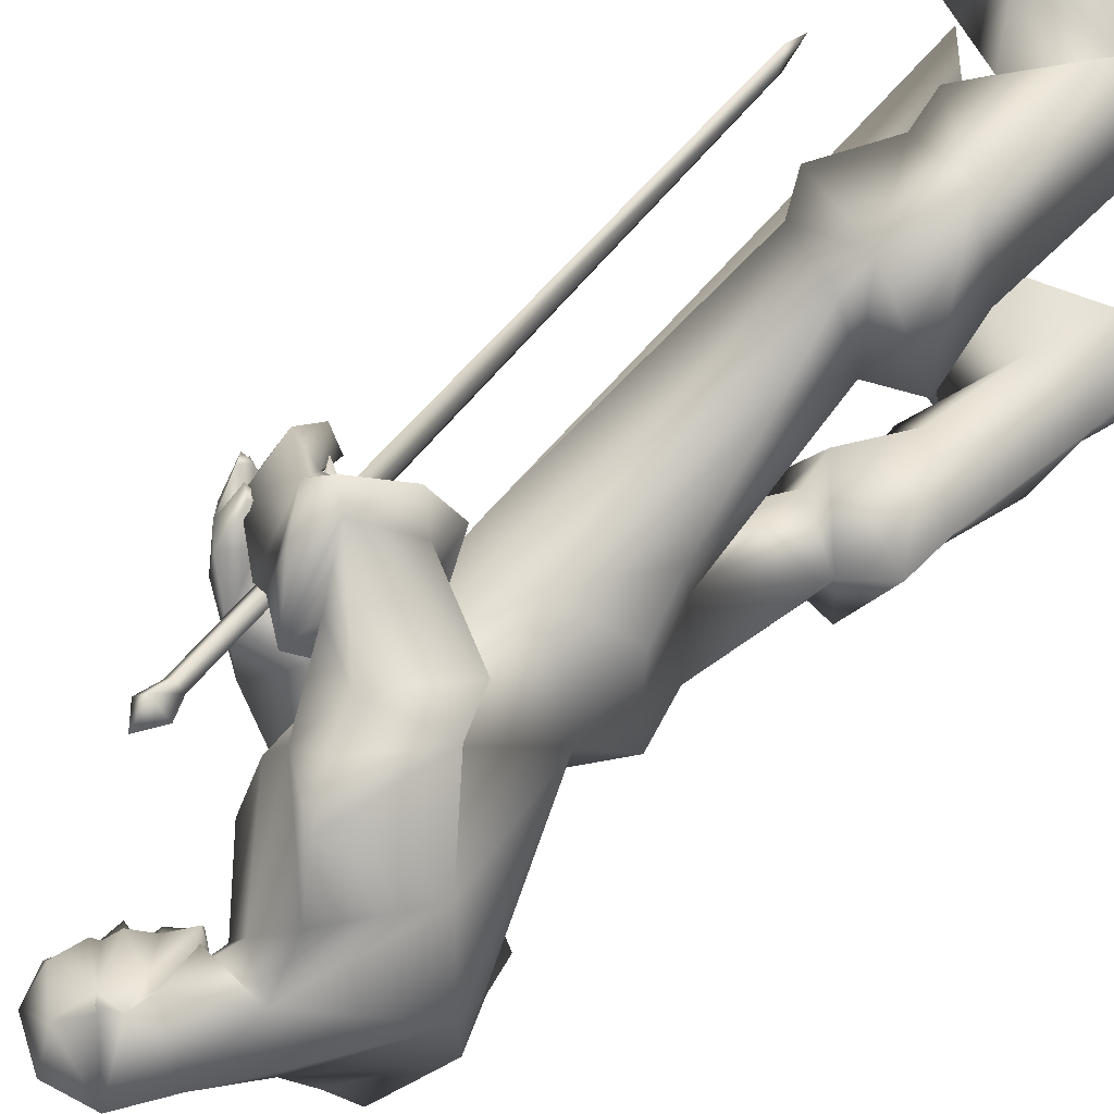
<metadata>
{"format":"obj","ext":"obj","renderer":"f3d","projection":"perspective","resolution":1024,"background":"white","views":[{"elev":54.9,"azim":-143.1,"up":"+Z"}]}
</metadata>
<code>
o statuehmcrusader
v -0.0466 0.5713 0.193
v -0.09857 0.9268 -1.03e-07
v 0.1534 1.043 -5.355e-08
v -0.1219 0.9692 0.142
v -0.1104 0.6357 0.3409
v -0.02846 1.155 0.2132
v -0.09857 0.9268 -1.03e-07
v -0.0466 0.5713 -0.193
v 0.1534 1.043 -5.355e-08
v 0.3313 1.061 -0.001513
v 0.3496 1.097 -0.04616
v 0.3394 0.09577 -0.002263
v 0.3509 1.097 0.04261
v 0.3521 0.06207 0.02676
v 0.3693 1.061 -0.002087
v 0.3637 0.0958 -0.002631
v 0.3512 0.06211 -0.0317
v 0.3517 -0.002883 -0.002513
v 0.1321 1.068 -0.14
v 0.1066 0.0024 -0.1708
v 0.06869 0.002371 -3.277e-08
v 0.1534 1.043 -5.355e-08
v 0.1693 0.002112 -2.514e-08
v 0.1066 0.002444 0.1708
v 0.1321 1.068 0.14
v 0.1534 1.043 -5.355e-08
v 0.1321 1.068 -0.14
v 0.1321 1.068 0.14
v 0.03056 1.751 -0.1143
v 0.04202 1.773 -0.05986
v -0.07818 1.761 -0.09051
v 0.04899 1.824 -0.08145
v 0.03961 1.827 -0.09062
v 0.05742 1.863 -0.07747
v 0.04202 1.773 -0.05986
v 0.03056 1.751 -0.1143
v 0.04202 1.773 0.05986
v 0.03056 1.751 0.1143
v -0.07818 1.761 0.09051
v 0.1027 1.861 -0.07876
v 0.05742 1.863 -0.07747
v 0.08793 1.879 -0.08761
v 0.08465 1.881 -0.07453
v 0.08793 1.879 -0.08761
v 0.05742 1.863 -0.07747
v 0.1027 1.861 -0.07876
v 0.1293 1.92 -0.06049
v 0.4543 1.119 0.06466
v 0.405 1.066 0.03635
v 0.4355 1.053 0.03721
v 0.3535 1.127 0.1265
v 0.3977 1.057 0.1226
v 0.4219 1.102 0.1393
v 0.4488 1.144 0.02702
v 0.4225 1.076 0.005301
v 0.4585 1.061 -0.007448
v 0.4355 1.053 0.03721
v 0.405 1.066 0.03635
v 0.4225 1.076 0.005301
v 0.4585 1.061 -0.007448
v 0.4391 1.078 -0.0402
v 0.396 1.11 0.04133
v 0.3189 1.179 0.03282
v 0.396 1.11 0.04133
v 0.405 1.066 0.03635
v 0.3723 1.06 0.07147
v 0.3956 1.056 0.07563
v 0.3977 1.057 0.1226
v 0.3535 1.127 0.1265
v 0.3189 1.179 0.03282
v 0.3189 1.179 0.03282
v 0.3535 1.127 0.1265
v 0.2206 1.13 0.1549
v 0.3956 1.056 0.07563
v 0.405 1.066 0.03635
v 0.4543 1.119 0.06466
v 0.3977 1.057 0.1226
v 0.4219 1.102 0.1393
v 0.4303 1.203 0.08771
v 0.3357 1.184 0.1842
v 0.3224 1.305 0.1014
v 0.4488 1.144 0.02702
v 0.4355 1.053 0.03721
v 0.4225 1.076 0.005301
v 0.432 1.16 -0.01955
v 0.4585 1.061 -0.007448
v 0.4391 1.078 -0.0402
v 0.3593 1.25 0.02294
v 0.2107 1.239 0.05645
v 0.3535 1.127 0.1265
v 0.3357 1.184 0.1842
v 0.2206 1.13 0.1549
v 0.4219 1.102 0.1393
v 0.401 1.195 0.09752
v 0.4309 1.191 0.1066
v 0.4008 1.218 0.1173
v 0.4732 1.134 0.06706
v 0.4778 1.198 0.03261
v 0.4684 1.164 0.08656
v 0.4684 1.164 0.08656
v 0.4778 1.198 0.03261
v 0.4215 1.163 0.0189
v 0.428 1.152 -0.03018
v 0.4493 1.145 0.06171
v 0.4515 1.127 0.002662
v 0.4699 1.143 -0.04266
v 0.4693 1.121 0.01192
v 0.3292 1.251 0.0189
v 0.2398 1.15 -0.1342
v 0.338 1.238 -0.02482
v 0.2832 1.217 0.03057
v 0.2832 1.217 0.03057
v 0.2638 1.28 -0.06941
v 0.2398 1.15 -0.1342
v 0.3023 1.257 0.0364
v 0.3292 1.251 0.0189
v 0.338 1.238 -0.02482
v 0.4008 1.218 0.1173
v 0.3827 1.23 0.04512
v 0.401 1.195 0.09752
v 0.4174 1.275 0.05516
v 0.3741 1.311 -0.03292
v 0.2638 1.28 -0.06941
v 0.3925 1.161 -0.08596
v 0.338 1.238 -0.02482
v 0.2398 1.15 -0.1342
v 0.06542 1.345 -0.2576
v 0.04736 1.242 -0.3213
v 0.03326 1.206 -0.2824
v 0.08193 1.204 -0.3831
v 0.116 1.28 -0.4077
v 0.1214 1.257 -0.4425
v 0.1432 1.349 -0.4277
v 0.1186 1.383 -0.3376
v 0.1416 1.43 -0.3254
v 0.0383 1.392 -0.1909
v 0.3478 1.178 -0.2019
v 0.1214 1.257 -0.4425
v 0.1432 1.349 -0.4277
v 0.3655 1.316 -0.1541
v 0.2898 1.345 -0.2213
v 0.1416 1.43 -0.3254
v 0.0383 1.392 -0.1909
v 0.1239 1.328 -0.1615
v 0.2638 1.28 -0.06941
v 0.03326 1.206 -0.2824
v 0.1239 1.328 -0.1615
v 0.0383 1.392 -0.1909
v 0.08193 1.204 -0.3831
v 0.1214 1.257 -0.4425
v 0.3478 1.178 -0.2019
v 0.2398 1.15 -0.1342
v 0.03326 1.206 -0.2824
v 0.2638 1.28 -0.06941
v -0.07622 1.653 0.3422
v -0.09122 1.7 0.2069
v -0.2065 1.561 0.1984
v 0.06794 1.528 0.2408
v -0.09122 1.7 0.2069
v -0.07622 1.653 0.3422
v -0.04117 1.572 0.3748
v -0.007902 1.489 0.3766
v 0.06794 1.528 0.2408
v -0.07622 1.653 0.3422
v 0.1155 1.399 0.3192
v 0.1433 1.319 0.4105
v 0.05184 1.337 0.2669
v -0.07245 1.388 0.1882
v -0.007902 1.489 0.3766
v -0.04117 1.572 0.3748
v -0.1358 1.447 0.3356
v -0.07622 1.653 0.3422
v -0.2065 1.561 0.1984
v 0.05184 1.337 0.2669
v 0.06346 1.253 0.3562
v -0.07245 1.388 0.1882
v -0.1178 1.371 0.3637
v 0.1433 1.319 0.4105
v -0.09122 1.7 -0.2069
v -0.1008 1.636 -0.3489
v -0.2065 1.561 -0.1984
v -0.09122 1.7 -0.2069
v 0.06794 1.528 -0.2408
v -0.1008 1.636 -0.3489
v 0.06542 1.345 -0.2576
v 0.06794 1.528 -0.2408
v -0.07245 1.388 -0.1882
v 0.1186 1.383 -0.3376
v -0.02959 1.471 -0.3715
v 0.116 1.28 -0.4077
v -0.06736 1.552 -0.3754
v -0.1008 1.636 -0.3489
v -0.06736 1.552 -0.3754
v -0.02959 1.471 -0.3715
v -0.144 1.431 -0.2998
v -0.1008 1.636 -0.3489
v -0.2065 1.561 -0.1984
v 0.116 1.28 -0.4077
v 0.04736 1.242 -0.3213
v -0.1267 1.352 -0.3193
v -0.07245 1.388 -0.1882
v 0.06542 1.345 -0.2576
v -0.2065 1.561 0.1984
v -0.07245 1.388 0.1882
v 0.06794 1.528 0.2408
v -0.09122 1.7 -0.2069
v -0.2065 1.561 -0.1984
v -0.07818 1.761 -0.09051
v -0.2423 1.605 -5.911e-08
v -0.1124 1.78 -1.892e-07
v -0.1175 1.205 -6.757e-08
v -0.07245 1.388 -0.1882
v -0.02846 1.155 -0.2134
v -0.2065 1.561 0.1984
v -0.09122 1.7 0.2069
v -0.07818 1.761 0.09051
v -0.07245 1.388 0.1882
v -0.02846 1.155 0.2132
v 0.05742 1.863 0.07747
v 0.03961 1.827 0.09062
v 0.04899 1.824 0.08145
v 0.04202 1.773 0.05986
v 0.03056 1.751 0.1143
v 0.1221 1.426 0.1493
v 0.1594 1.545 -6.864e-08
v 0.1173 1.525 0.1657
v 0.1321 1.068 0.14
v -0.02846 1.155 0.2132
v 0.06794 1.528 0.2408
v -0.07245 1.388 0.1882
v -0.02846 1.155 0.2132
v -0.02846 1.155 -0.2134
v 0.1221 1.426 -0.1493
v 0.1321 1.068 -0.14
v 0.1534 1.043 -5.355e-08
v -0.07245 1.388 -0.1882
v -0.02846 1.155 -0.2134
v 0.002629 1.703 0.09027
v -0.09122 1.7 0.2069
v 0.05179 1.687 -6.073e-08
v 0.1173 1.525 -0.1657
v 0.06794 1.528 -0.2408
v 0.002629 1.703 -0.09027
v -0.09122 1.7 -0.2069
v -0.07818 1.761 -0.09051
v -0.07818 1.761 0.09051
v 0.04202 1.773 0.05986
v 0.05179 1.687 -6.073e-08
v -0.07818 1.761 0.09051
v -0.07818 1.761 -0.09051
v 0.04202 1.773 -0.05986
v 0.05511 1.717 -1.139e-07
v 0.1293 1.92 0.06049
v 0.08465 1.881 0.07453
v 0.1027 1.861 0.07876
v 0.08793 1.879 0.08761
v 0.05742 1.863 0.07747
v 0.1967 1.911 -7.326e-08
v 0.1293 1.92 -0.06049
v 0.1168 1.966 -1.316e-07
v 0.08465 1.881 -0.07453
v 0.02438 1.954 -2.006e-07
v 0.1293 1.92 0.06049
v 0.03056 1.751 -0.1143
v -0.07818 1.761 -0.09051
v 0.03961 1.827 -0.09062
v -0.03669 1.873 -1.398e-07
v -0.1124 1.78 -1.892e-07
v -0.07818 1.761 0.09051
v 0.05742 1.863 -0.07747
v 0.03056 1.751 0.1143
v 0.03961 1.827 0.09062
v 0.05742 1.863 0.07747
v 0.08465 1.881 0.07453
v 0.432 1.16 -0.01955
v 0.4391 1.078 -0.0402
v 0.3189 1.179 0.03282
v 0.3593 1.25 0.02294
v 0.3189 1.179 0.03282
v 0.2107 1.239 0.05645
v 0.3474 1.149 -0.03505
v 0.3016 1.114 -0.04364
v 0.3241 1.148 -0.0723
v 0.2107 1.239 0.05645
v 0.2206 1.13 0.1549
v 0.3474 1.149 -0.03505
v 0.3189 1.179 0.03282
v 0.3016 1.114 -0.04364
v 0.2107 1.239 0.05645
v 0.4309 1.191 0.1066
v 0.4161 1.192 0.0461
v 0.4526 1.235 0.05279
v 0.401 1.195 0.09752
v 0.3827 1.23 0.04512
v 0.3478 1.178 -0.2019
v 0.3925 1.161 -0.08596
v 0.2398 1.15 -0.1342
v 0.435 1.164 -0.1274
v 0.428 1.152 -0.03018
v 0.4699 1.143 -0.04266
v -0.02846 1.155 -0.2134
v 0.02559 0.5571 -0.3209
v -0.1104 0.6357 -0.3409
v -0.0466 0.5713 -0.193
v 0.1534 1.043 -5.355e-08
v 0.1321 1.068 -0.14
v -0.02846 1.155 0.2132
v -0.1104 0.6357 0.3409
v 0.02559 0.5571 0.3209
v 0.1321 1.068 0.14
v -0.0466 0.5713 0.193
v 0.3501 1.441 0.01999
v 0.3308 1.441 -0.001255
v 0.3311 1.141 -0.001456
v 0.3505 1.141 0.01979
v 0.3689 1.441 -0.001832
v 0.3693 1.141 -0.002033
v 0.3495 1.441 -0.02308
v 0.3499 1.141 -0.02328
v 0.1342 1.299 0.1497
v 0.2107 1.239 0.05645
v 0.2206 1.13 0.1549
v 0.05031 1.195 0.3387
v 0.009794 1.356 0.2131
v 0.09972 1.22 0.4037
v 0.3357 1.184 0.1842
v 0.1705 1.292 0.4444
v 0.2602 1.345 0.1763
v 0.2107 1.239 0.05645
v 0.1342 1.299 0.1497
v 0.3224 1.305 0.1014
v 0.3357 1.184 0.1842
v 0.009794 1.356 0.2131
v 0.1411 1.453 0.2866
v 0.1691 1.39 0.4125
v 0.1705 1.292 0.4444
v 0.4684 1.164 0.08656
v 0.4215 1.163 0.0189
v 0.4493 1.145 0.06171
v 0.4732 1.134 0.06706
v 0.4515 1.127 0.002662
v 0.4693 1.121 0.01192
v 0.428 1.152 -0.03018
v 0.4161 1.192 0.0461
v 0.3827 1.23 0.04512
v 0.338 1.238 -0.02482
v 0.3925 1.161 -0.08596
v 0.4385 1.163 0.1118
v 0.4664 1.155 0.1073
v 0.4778 1.198 0.03261
v 0.4466 1.186 0.1262
v 0.4526 1.235 0.05279
v 0.3127 1.108 -0.0012
v 0.3509 1.097 0.04261
v 0.3524 1.108 0.1408
v 0.3505 1.141 0.01979
v 0.3878 1.108 -0.002336
v 0.3693 1.141 -0.002033
v 0.3499 1.141 -0.02328
v 0.3693 1.061 -0.002087
v 0.3481 1.108 -0.1444
v 0.3496 1.097 -0.04616
v 0.3313 1.061 -0.001513
v 0.3311 1.141 -0.001456
v 0.1691 1.39 0.4125
v 0.1433 1.319 0.4105
v 0.1705 1.292 0.4444
v 0.09972 1.22 0.4037
v 0.06346 1.253 0.3562
v 0.05031 1.195 0.3387
v 0.05184 1.337 0.2669
v 0.009794 1.356 0.2131
v 0.1411 1.453 0.2866
v 0.1155 1.399 0.3192
v 0.4309 1.191 0.1066
v 0.4174 1.275 0.05516
v 0.4008 1.218 0.1173
v 0.4526 1.235 0.05279
v 0.4579 1.252 -0.06255
v 0.3741 1.311 -0.03292
v 0.3655 1.316 -0.1541
v 0.2638 1.28 -0.06941
v 0.4732 1.134 0.06706
v 0.4699 1.143 -0.04266
v 0.4693 1.121 0.01192
v 0.435 1.164 -0.1274
v 0.3478 1.178 -0.2019
v 0.4664 1.155 0.1073
v 0.4466 1.186 0.1262
v 0.3492 1.485 -0.0404
v 0.3153 1.485 -0.0009933
v 0.3497 1.531 -0.001481
v 0.3308 1.441 -0.001255
v 0.3503 1.485 0.03737
v 0.3501 1.441 0.01999
v 0.3842 1.485 -0.002035
v 0.3689 1.441 -0.001832
v 0.3495 1.441 -0.02308
v -0.1104 0.6357 -0.3409
v -0.1219 0.9692 -0.142
v -0.02846 1.155 -0.2134
v -0.1104 0.6357 -0.3409
v -0.1607 0.6522 -0.2276
v -0.1505 1.096 -0.1266
v -0.02846 1.155 -0.2134
v -0.1175 1.205 -6.757e-08
v -0.02846 1.155 -0.2134
v -0.144 1.091 -5.451e-08
v -0.09857 0.9268 -1.03e-07
v -0.0466 0.5713 -0.193
v -0.1104 0.6357 0.3409
v -0.1607 0.6522 0.2276
v -0.1505 1.096 0.1266
v -0.02846 1.155 0.2132
v -0.0466 0.5713 0.193
v -0.02846 1.155 0.2132
v -0.2293 0.001758 -0.4353
v -0.2207 0.1489 -0.4412
v -0.03925 0.001758 -0.5296
v 0.02559 0.5571 -0.3209
v -0.1391 0.6024 -0.4174
v -0.1104 0.6357 -0.3409
v -0.0466 0.5713 -0.193
v -0.05905 0.5258 -0.1357
v -0.03093 0.3583 -0.353
v 0.05575 0.4791 -0.3409
v -0.1179 0.3664 -0.2088
v -0.1773 0.4295 -0.4098
v -0.02601 0.2774 -0.3706
v -0.22 0.1987 -0.4794
v -0.07874 0.2266 -0.3805
v -0.03851 0.1307 -0.5104
v -0.1179 0.3664 -0.2088
v -0.1179 0.3664 -0.2088
v -0.1566 0.146 -0.2334
v 0.05335 0.1066 -0.3043
v 0.1481 0.001758 -0.4036
v 0.1565 0.1064 -0.3961
v 0.03848 0.001758 -0.2881
v 0.05769 0.001758 -0.5281
v -0.2908 0.1599 -0.2922
v -0.31 0.001758 -0.3754
v -0.3233 0.001758 -0.2783
v -0.2276 0.001758 -0.2202
v -0.0466 0.5713 -0.193
v -0.1607 0.6522 -0.2276
v -0.05905 0.5258 -0.1357
v -0.2466 0.6072 -0.2066
v -0.1179 0.3664 -0.2088
v -0.1391 0.6024 -0.4174
v -0.1104 0.6357 -0.3409
v -0.2435 0.4663 -0.2516
v -0.1773 0.4295 -0.4098
v -0.2207 0.1489 -0.4412
v -0.2293 0.001758 -0.4353
v -0.22 0.1987 -0.4794
v -0.1179 0.3664 -0.2088
v -0.3233 0.001758 0.2783
v -0.2908 0.1599 0.2922
v -0.2276 0.001757 0.2202
v -0.31 0.001758 0.3754
v -0.2207 0.1489 0.4412
v -0.2293 0.001758 0.4353
v -0.1391 0.6024 0.4174
v -0.1104 0.6357 0.3409
v -0.1607 0.6522 0.2276
v -0.0466 0.5713 0.193
v -0.05905 0.5258 0.1357
v -0.2466 0.6072 0.2066
v -0.1773 0.4295 0.4098
v -0.22 0.1987 0.4794
v -0.2435 0.4663 0.2516
v -0.1566 0.146 0.2334
v -0.1179 0.3664 0.2088
v -0.03093 0.3583 0.353
v 0.05575 0.4791 0.3409
v -0.1566 0.146 0.2334
v 0.03848 0.001758 0.2881
v 0.05335 0.1066 0.3043
v 0.1565 0.1064 0.3961
v 0.1481 0.001758 0.4036
v 0.05769 0.001758 0.5281
v -0.03851 0.1307 0.5104
v -0.07874 0.2266 0.3805
v -0.02601 0.2774 0.3706
v -0.2207 0.1489 0.4412
v -0.2293 0.001758 0.4353
v -0.03925 0.001758 0.5296
v -0.1391 0.6024 0.4174
v 0.02559 0.5571 0.3209
v -0.1104 0.6357 0.3409
v -0.22 0.1987 0.4794
v -0.1773 0.4295 0.4098
v -0.0466 0.5713 0.193
v 0.1293 1.92 -0.06049
v 0.1912 1.855 -0.04974
v 0.1027 1.861 -0.07876
v 0.1967 1.911 -7.326e-08
v 0.1912 1.855 0.04974
v 0.1293 1.92 0.06049
v 0.1027 1.861 0.07876
v 0.2181 1.842 -6.079e-08
v 0.1918 1.796 -9.207e-08
v 0.1912 1.855 -0.04974
v 0.2181 1.842 -6.079e-08
v 0.1912 1.855 0.04974
v 0.1675 1.804 0.05895
v 0.1565 1.796 0.04994
v 0.1823 1.792 -1.059e-07
v 0.1654 1.79 -0.009739
v 0.1675 1.804 -0.05895
v 0.1757 1.741 -8.438e-08
v 0.1654 1.79 0.009739
v 0.1471 1.759 0.0193
v 0.06902 1.806 0.07879
v 0.08262 1.699 0.0284
v 0.1114 1.741 0.03625
v 0.1413 1.771 0.06116
v 0.05742 1.863 0.07747
v 0.1027 1.861 0.07876
v 0.08793 1.879 0.08761
v 0.04899 1.824 0.08145
v 0.04202 1.773 0.05986
v 0.08977 1.688 -8.135e-08
v 0.1151 1.708 -8.147e-08
v 0.05511 1.717 -1.139e-07
v 0.04202 1.773 0.05986
v 0.04202 1.773 -0.05986
v 0.08262 1.699 -0.0284
v 0.1114 1.741 -0.03625
v 0.1321 1.718 -7.375e-08
v 0.06902 1.806 -0.07879
v 0.1027 1.861 -0.07876
v 0.04899 1.824 -0.08145
v 0.04202 1.773 -0.05986
v 0.1413 1.771 -0.06116
v 0.1338 1.729 -7.843e-08
v 0.1471 1.759 -0.0193
v 0.1565 1.796 -0.04994
v 0.1538 1.747 -7.494e-08
g Geoset0
f 1 2 3
f 4 5 6
f 7 8 9
f 10 11 12
f 13 10 12
f 13 12 14
f 11 15 16
f 11 16 17
f 18 17 16
f 12 11 17
f 18 12 17
f 18 14 12
f 18 16 14
f 16 13 14
f 15 13 16
f 19 20 21
f 20 19 22
f 22 23 20
f 22 24 23
f 24 22 25
f 24 25 21
f 21 23 24
f 20 23 21
f 21 26 27
f 26 21 28
f 29 30 31
f 32 33 34
f 35 33 32
f 33 35 36
f 37 38 39
f 40 41 42
f 43 44 45
f 44 43 46
f 43 47 46
f 48 49 50
f 51 52 53
f 54 55 56
f 57 58 59
f 60 59 61
f 62 59 58
f 63 59 62
f 63 61 59
f 64 65 66
f 67 66 65
f 68 66 67
f 69 66 68
f 66 69 64
f 70 64 69
f 71 72 73
f 74 75 76
f 77 74 76
f 77 76 78
f 79 78 76
f 80 78 79
f 81 80 79
f 82 83 84
f 76 83 82
f 79 76 82
f 85 86 87
f 82 86 85
f 79 82 85
f 79 85 88
f 81 79 88
f 88 89 81
f 90 91 92
f 91 90 93
f 94 95 96
f 97 98 99
f 100 101 102
f 103 104 102
f 105 106 107
f 105 103 106
f 108 109 110
f 111 109 108
f 112 113 114
f 115 113 112
f 112 116 115
f 116 113 115
f 116 117 113
f 118 119 120
f 118 121 119
f 121 122 119
f 119 122 117
f 123 117 122
f 124 125 126
f 127 128 129
f 128 130 129
f 130 128 131
f 132 130 131
f 131 133 132
f 134 133 131
f 134 135 133
f 127 135 134
f 135 127 136
f 129 136 127
f 137 138 139
f 140 137 141
f 139 141 137
f 141 139 142
f 142 143 144
f 144 141 142
f 145 141 144
f 145 140 141
f 146 147 148
f 149 150 151
f 151 152 149
f 153 149 152
f 152 147 153
f 154 147 152
f 155 156 157
f 158 159 160
f 161 162 163
f 164 161 163
f 165 162 166
f 165 163 162
f 163 165 167
f 163 167 168
f 169 170 171
f 172 171 170
f 172 173 171
f 174 175 176
f 177 176 175
f 175 178 177
f 169 177 178
f 177 169 171
f 171 176 177
f 176 171 173
f 179 180 181
f 182 183 184
f 185 186 187
f 188 186 185
f 189 188 190
f 186 188 189
f 189 191 186
f 191 192 186
f 193 194 195
f 195 196 193
f 197 196 195
f 198 199 200
f 201 200 199
f 199 202 201
f 200 194 198
f 194 200 195
f 201 195 200
f 195 201 197
f 203 204 205
f 206 207 208
f 209 210 208
f 207 209 208
f 209 207 211
f 212 211 207
f 211 212 213
f 214 215 216
f 210 209 216
f 209 214 216
f 214 209 211
f 211 217 214
f 217 211 218
f 219 220 221
f 221 220 222
f 223 222 220
f 224 225 226
f 224 227 225
f 224 228 227
f 229 224 226
f 229 230 224
f 224 230 231
f 232 233 234
f 233 225 234
f 234 225 235
f 227 235 225
f 236 233 237
f 229 238 239
f 226 238 229
f 226 240 238
f 225 240 226
f 240 225 241
f 225 233 241
f 233 242 241
f 236 242 233
f 243 244 245
f 243 242 244
f 243 241 242
f 240 241 243
f 239 238 246
f 247 238 248
f 247 249 238
f 250 251 243
f 243 251 248
f 251 252 248
f 252 247 248
f 253 254 255
f 254 256 255
f 256 254 257
f 258 259 260
f 261 262 259
f 259 262 260
f 262 263 260
f 263 258 260
f 264 265 266
f 267 266 265
f 268 267 265
f 267 268 269
f 270 262 261
f 270 266 267
f 270 267 262
f 269 271 272
f 269 272 267
f 273 267 272
f 267 273 262
f 262 273 274
f 262 274 263
f 275 276 277
f 278 275 277
f 279 280 278
f 281 282 283
f 284 283 282
f 284 281 283
f 279 281 284
f 285 286 287
f 285 288 286
f 289 288 285
f 290 291 292
f 293 291 290
f 293 294 291
f 295 296 297
f 295 298 296
f 299 296 298
f 299 298 300
f 301 302 303
f 304 302 305
f 305 302 306
f 306 302 301
f 307 308 309
f 310 307 309
f 309 305 310
f 309 311 305
f 312 313 314
f 314 315 312
f 316 312 315
f 315 317 316
f 318 316 317
f 317 319 318
f 313 318 319
f 319 314 313
f 320 321 322
f 320 323 324
f 320 322 323
f 322 325 323
f 325 322 326
f 327 325 326
f 328 329 330
f 331 329 328
f 332 331 328
f 333 334 330
f 328 330 334
f 335 328 334
f 332 328 335
f 335 336 332
f 337 338 339
f 339 340 337
f 340 339 341
f 341 342 340
f 341 339 343
f 344 345 346
f 338 344 346
f 338 346 347
f 338 347 343
f 348 344 338
f 349 338 350
f 348 338 349
f 351 348 349
f 351 344 348
f 351 352 344
f 353 354 355
f 353 355 356
f 357 356 355
f 356 357 358
f 359 358 357
f 357 355 354
f 354 360 357
f 353 361 362
f 362 363 353
f 354 353 363
f 356 364 353
f 359 353 364
f 353 359 361
f 357 361 359
f 357 362 361
f 362 357 360
f 365 366 367
f 368 367 366
f 366 369 368
f 370 368 369
f 369 371 370
f 372 370 371
f 371 373 372
f 373 371 374
f 373 366 365
f 373 374 366
f 375 376 377
f 375 378 376
f 378 379 376
f 376 379 380
f 379 381 380
f 382 380 381
f 383 384 98
f 383 385 384
f 381 386 387
f 386 381 379
f 388 378 389
f 388 98 378
f 98 379 378
f 384 379 98
f 384 386 379
f 390 391 392
f 393 391 390
f 394 391 393
f 393 395 394
f 396 394 395
f 395 397 396
f 398 396 397
f 390 398 393
f 396 398 390
f 390 392 396
f 392 394 396
f 392 391 394
f 399 400 401
f 400 402 403
f 400 404 405
f 406 407 404
f 408 406 404
f 404 400 408
f 400 409 408
f 400 403 409
f 410 409 403
f 411 4 412
f 413 4 414
f 409 415 412
f 412 4 409
f 409 4 408
f 4 413 408
f 406 408 413
f 416 406 413
f 417 418 419
f 420 421 422
f 423 424 420
f 424 425 426
f 427 425 424
f 420 424 426
f 426 421 420
f 425 421 426
f 425 428 421
f 429 428 425
f 429 430 428
f 431 430 429
f 431 418 430
f 432 418 431
f 418 432 419
f 433 429 425
f 434 435 429
f 429 435 431
f 436 431 435
f 436 432 431
f 437 438 439
f 440 438 437
f 441 442 443
f 441 443 444
f 441 444 435
f 439 435 444
f 439 436 435
f 439 438 436
f 436 438 432
f 440 432 438
f 419 432 440
f 445 446 447
f 447 448 449
f 447 446 448
f 446 450 448
f 451 450 446
f 448 452 449
f 448 453 452
f 450 453 448
f 454 455 442
f 441 454 442
f 456 452 453
f 454 441 456
f 441 452 456
f 435 452 441
f 435 457 452
f 458 459 460
f 461 459 458
f 462 459 461
f 463 462 461
f 464 465 466
f 466 467 468
f 466 468 469
f 464 466 469
f 470 464 469
f 459 462 471
f 472 459 471
f 472 473 459
f 460 459 473
f 474 473 472
f 475 468 476
f 475 474 468
f 469 468 474
f 472 469 474
f 470 469 472
f 472 471 470
f 477 478 460
f 479 478 477
f 480 478 479
f 480 481 478
f 480 482 481
f 483 482 480
f 480 479 483
f 483 479 484
f 484 479 477
f 477 485 484
f 477 474 485
f 485 474 475
f 486 487 488
f 483 488 482
f 483 486 488
f 489 490 491
f 486 483 484
f 486 484 492
f 492 484 485
f 492 485 493
f 493 485 475
f 493 475 489
f 489 475 476
f 489 476 490
f 468 490 476
f 468 494 490
f 495 496 497
f 498 496 495
f 499 500 501
f 499 498 500
f 502 498 499
f 498 502 496
f 503 504 505
f 506 503 505
f 507 503 506
f 501 507 506
f 501 508 507
f 509 510 511
f 510 509 512
f 509 513 512
f 512 513 514
f 515 516 517
f 515 517 518
f 518 517 514
f 518 514 508
f 513 508 514
f 508 513 507
f 513 509 507
f 503 507 509
f 511 503 509
f 503 511 504
f 519 520 521
f 501 518 508
f 515 518 501
f 519 515 501
f 515 519 522
f 515 522 523
f 515 523 516
f 517 524 525
f 524 517 516
f 516 526 524
f 527 526 516
f 526 528 529
f 526 529 524
f 530 524 529
f 524 530 525
f 530 531 525
f 531 517 525
f 532 41 533
f 41 532 534
f 534 532 535
f 535 532 529
f 529 532 530
f 530 532 536
f 536 532 533
f 537 531 530
f 538 537 530
f 530 536 538
f 536 539 538
f 536 497 539
f 538 540 537
f 531 537 517
f 537 514 517
f 540 514 537
f 540 512 514
f 512 540 538
f 510 512 538
f 510 538 539
f 510 539 511
f 539 497 511
f 511 497 504

</code>
